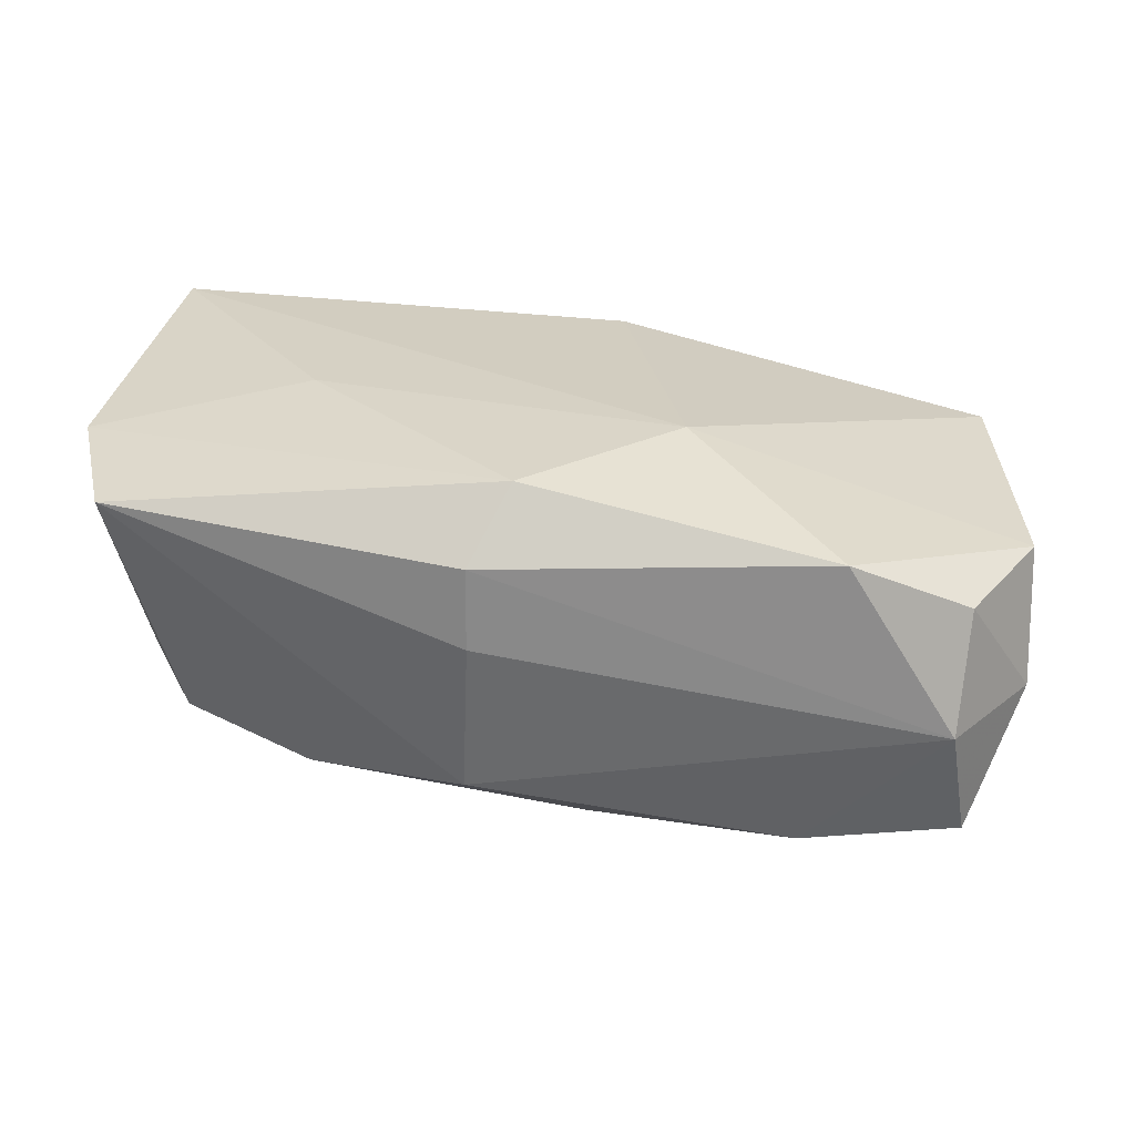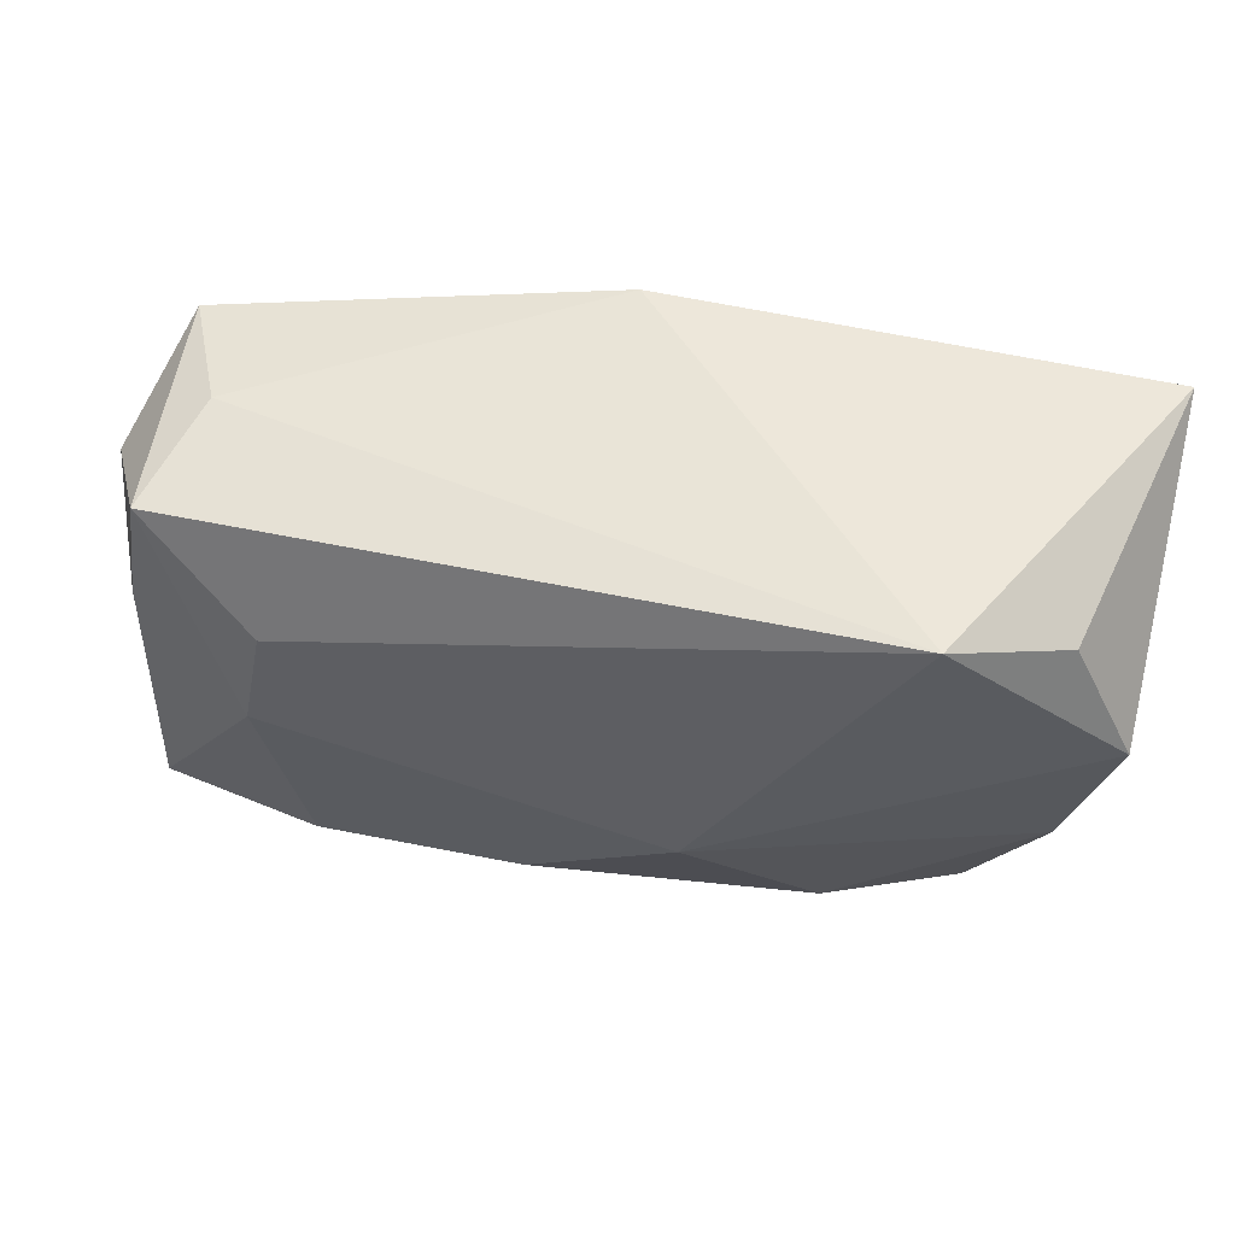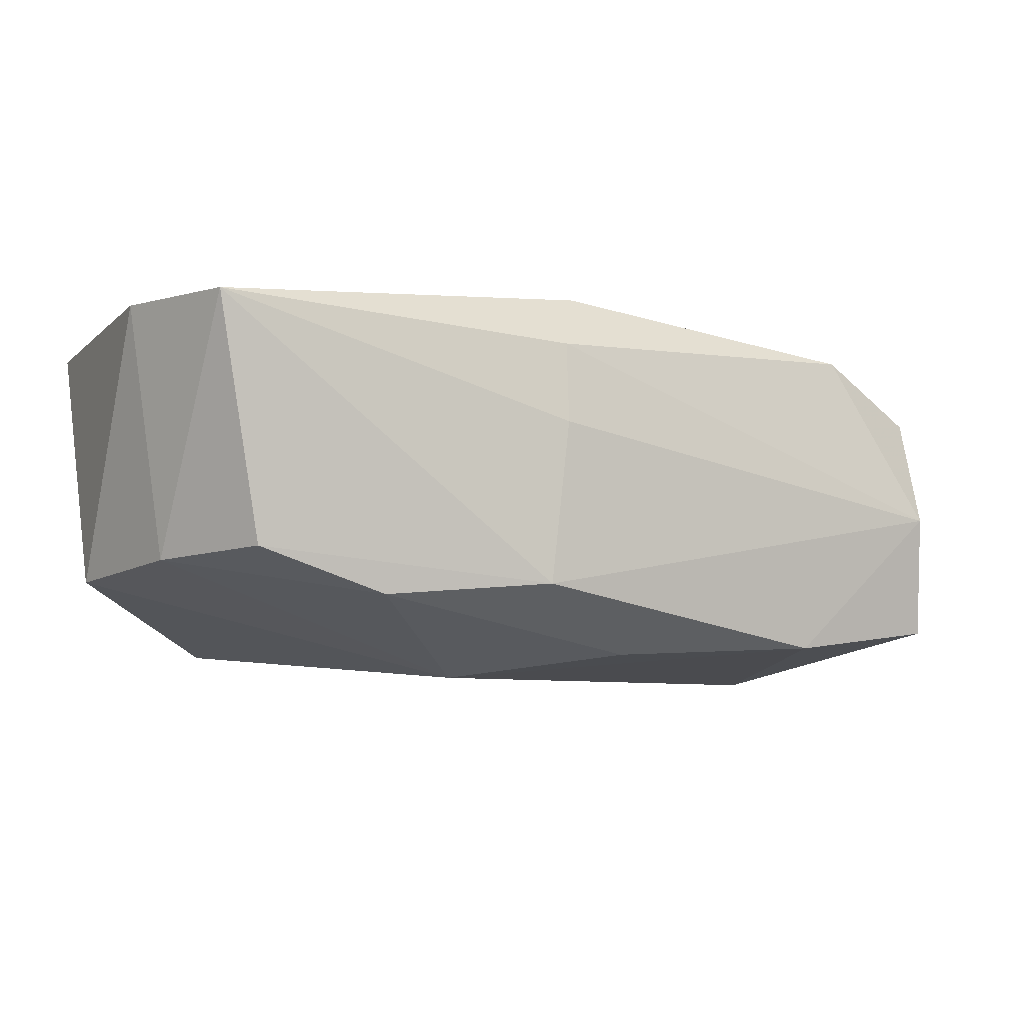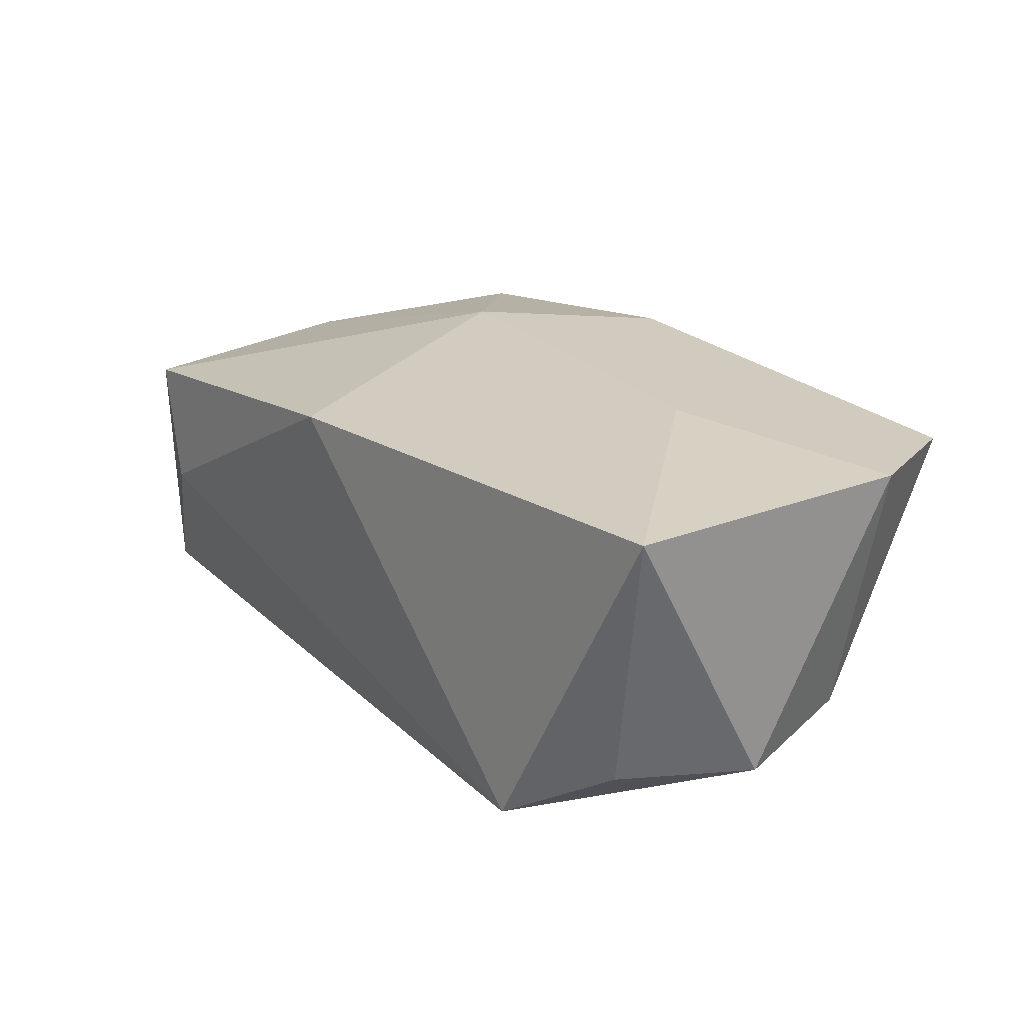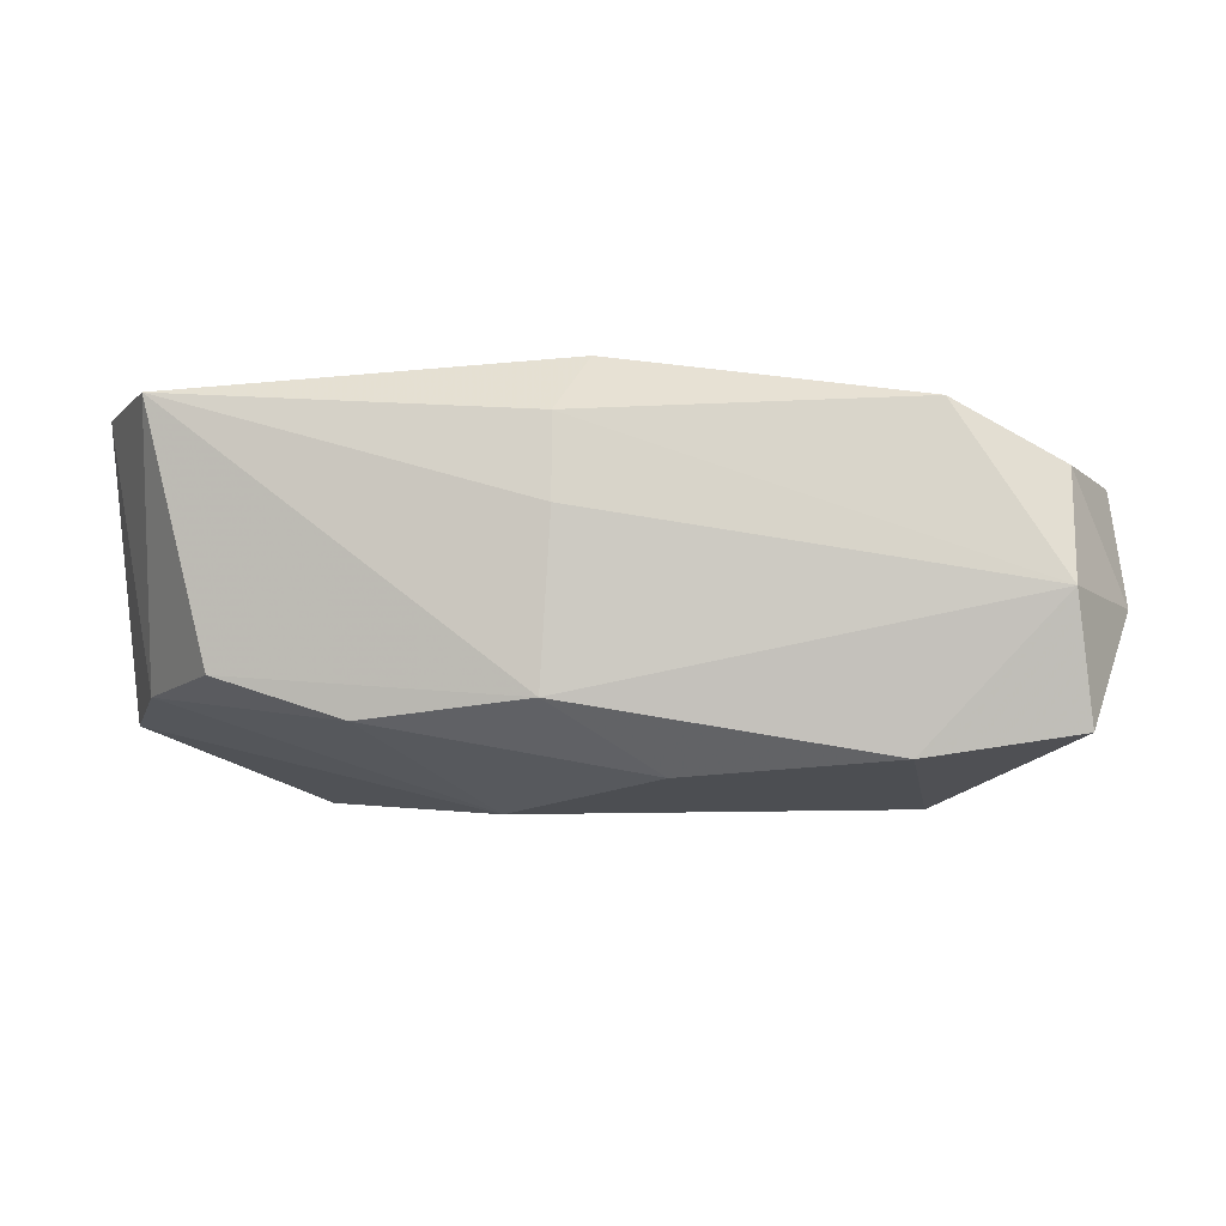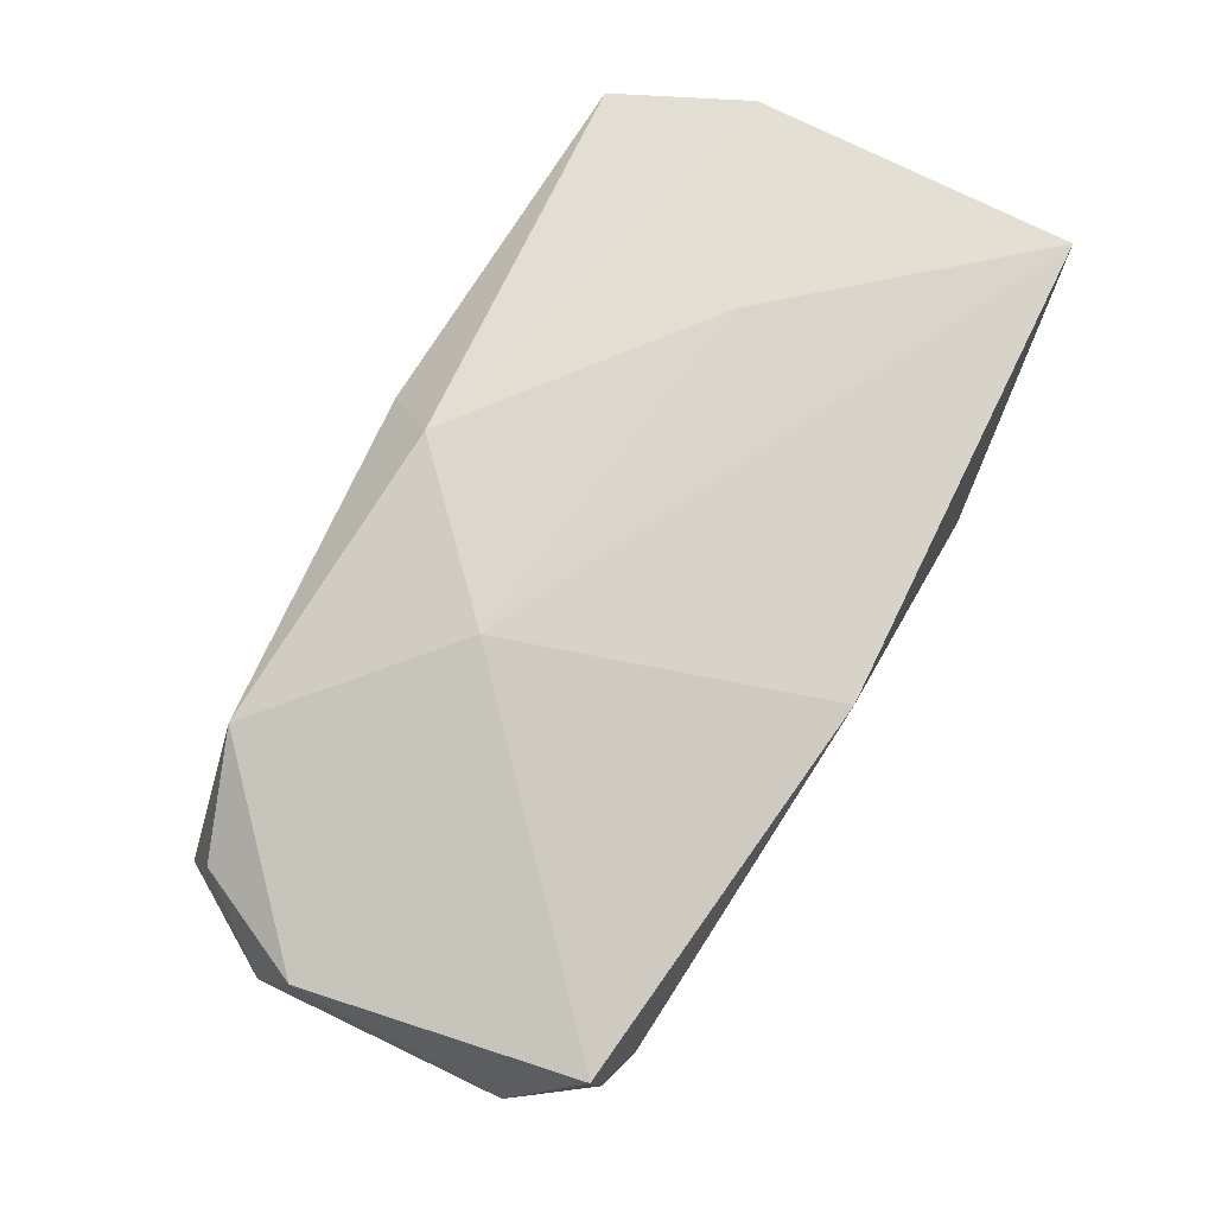
<metadata>
{"format":"obj","ext":"obj","renderer":"f3d","projection":"perspective","resolution":1024,"background":"white","views":[{"elev":29.3,"azim":9.8,"up":"+Z"},{"elev":54.4,"azim":-167.1,"up":"+Y"},{"elev":-10.0,"azim":-24.0,"up":"+Z"},{"elev":22.8,"azim":-129.4,"up":"+Z"},{"elev":-10.4,"azim":0.5,"up":"+Z"},{"elev":73.7,"azim":118.5,"up":"+Z"}]}
</metadata>
<code>
v -0.0336 0.01701 -0.008651
v -0.004144 -0.02098 -0.01081
v -0.02443 0.02147 -0.01429
v 0.02621 -0.01968 0.01228
v 0.03645 0.01716 0.008545
v 0.005336 -0.01548 -0.01613
v 0.01186 -0.005595 0.01622
v 0.03658 0.006472 -0.01157
v -0.01837 -0.01775 -0.01212
v -0.003245 -0.02264 0.003394
v 0.03483 0.01726 -0.01166
v -0.0003651 -0.01737 0.0161
v -0.021 -0.0009759 0.01588
v -0.03417 -0.01996 0.01256
v 0.03552 -0.02004 -0.002371
v -0.03536 -0.007077 -0.008754
v 0.04125 -0.01063 -0.002484
v 0.02645 0.0004569 -0.01695
v -0.003273 -0.02224 0.01051
v 0.002682 0.02147 0.01378
v -0.02934 -0.01645 -0.008422
v 0.02342 -0.01802 -0.01502
v -0.03908 0.006215 -0.009259
v -0.03908 0.01978 0.0149
v -0.03908 -0.008425 0.01342
v -0.007568 -0.005498 -0.01788
v 0.03188 0.01871 -0.001421
v 0.04083 -0.006304 0.008117
v 0.02491 0.009392 -0.01579
v 0.04012 0.01118 -0.001998
v 0.03694 -0.01703 -0.01292
v 0.03608 -0.0165 0.007631
f 7 20 24
f 5 20 7
f 20 5 27
f 27 5 11
f 13 24 25
f 25 12 13
f 7 24 13
f 13 12 7
f 25 24 23
f 11 5 30
f 14 12 25
f 3 24 20
f 20 27 3
f 26 23 3
f 3 27 11
f 22 18 31
f 26 18 22
f 22 6 26
f 11 30 8
f 8 18 11
f 31 18 8
f 7 12 4
f 31 8 17
f 17 8 30
f 21 14 16
f 16 23 26
f 25 23 16
f 16 14 25
f 1 23 24
f 24 3 1
f 1 3 23
f 11 18 29
f 29 3 11
f 29 18 26
f 26 3 29
f 10 14 2
f 2 14 21
f 6 22 2
f 19 14 10
f 12 14 19
f 19 4 12
f 32 4 15
f 31 17 15
f 15 17 32
f 15 22 31
f 15 19 10
f 4 19 15
f 10 2 15
f 15 2 22
f 32 17 28
f 28 4 32
f 28 30 5
f 28 17 30
f 28 5 7
f 7 4 28
f 9 2 21
f 6 2 9
f 26 6 9
f 9 16 26
f 21 16 9

</code>
